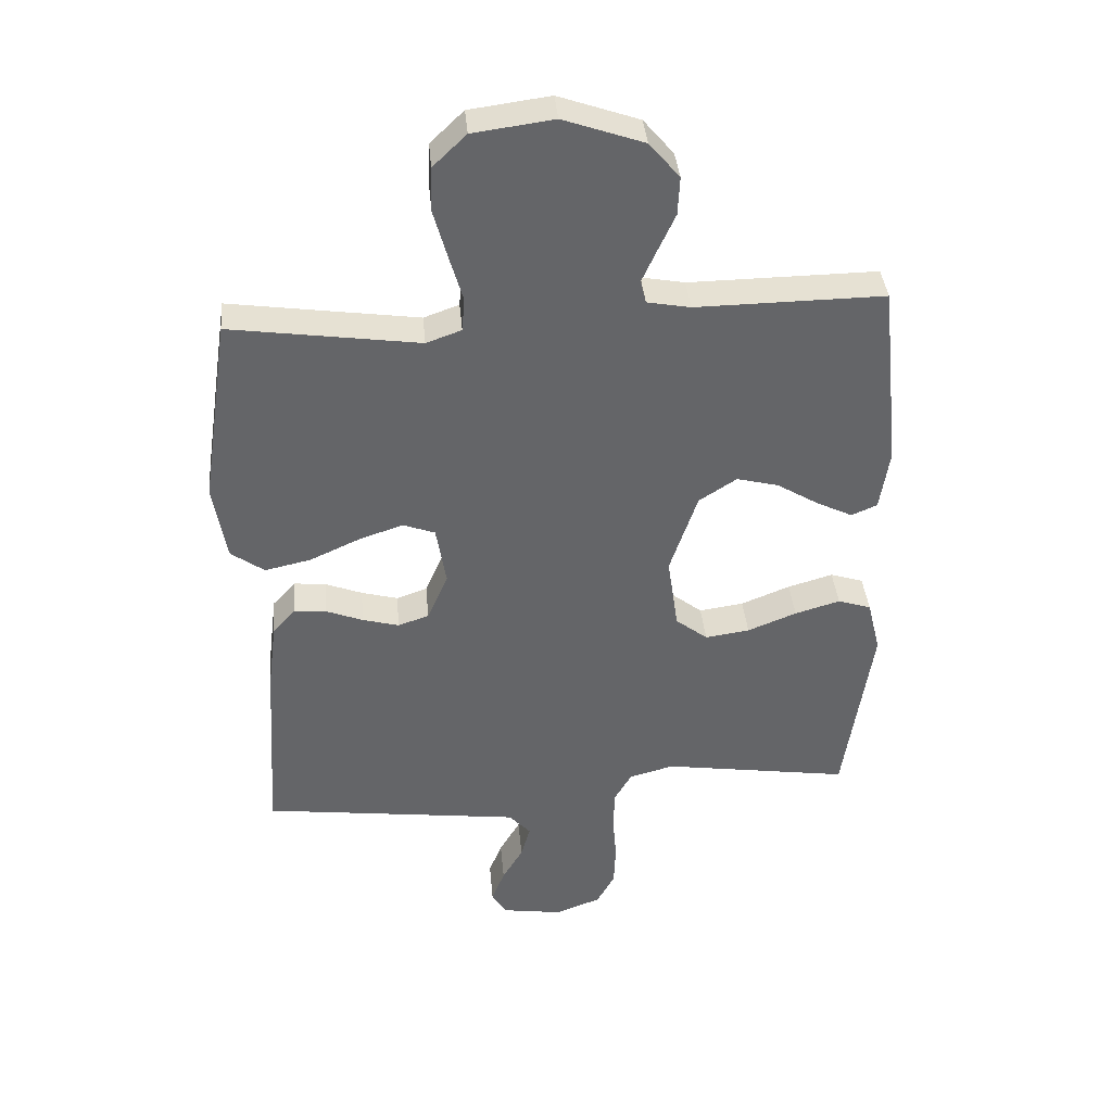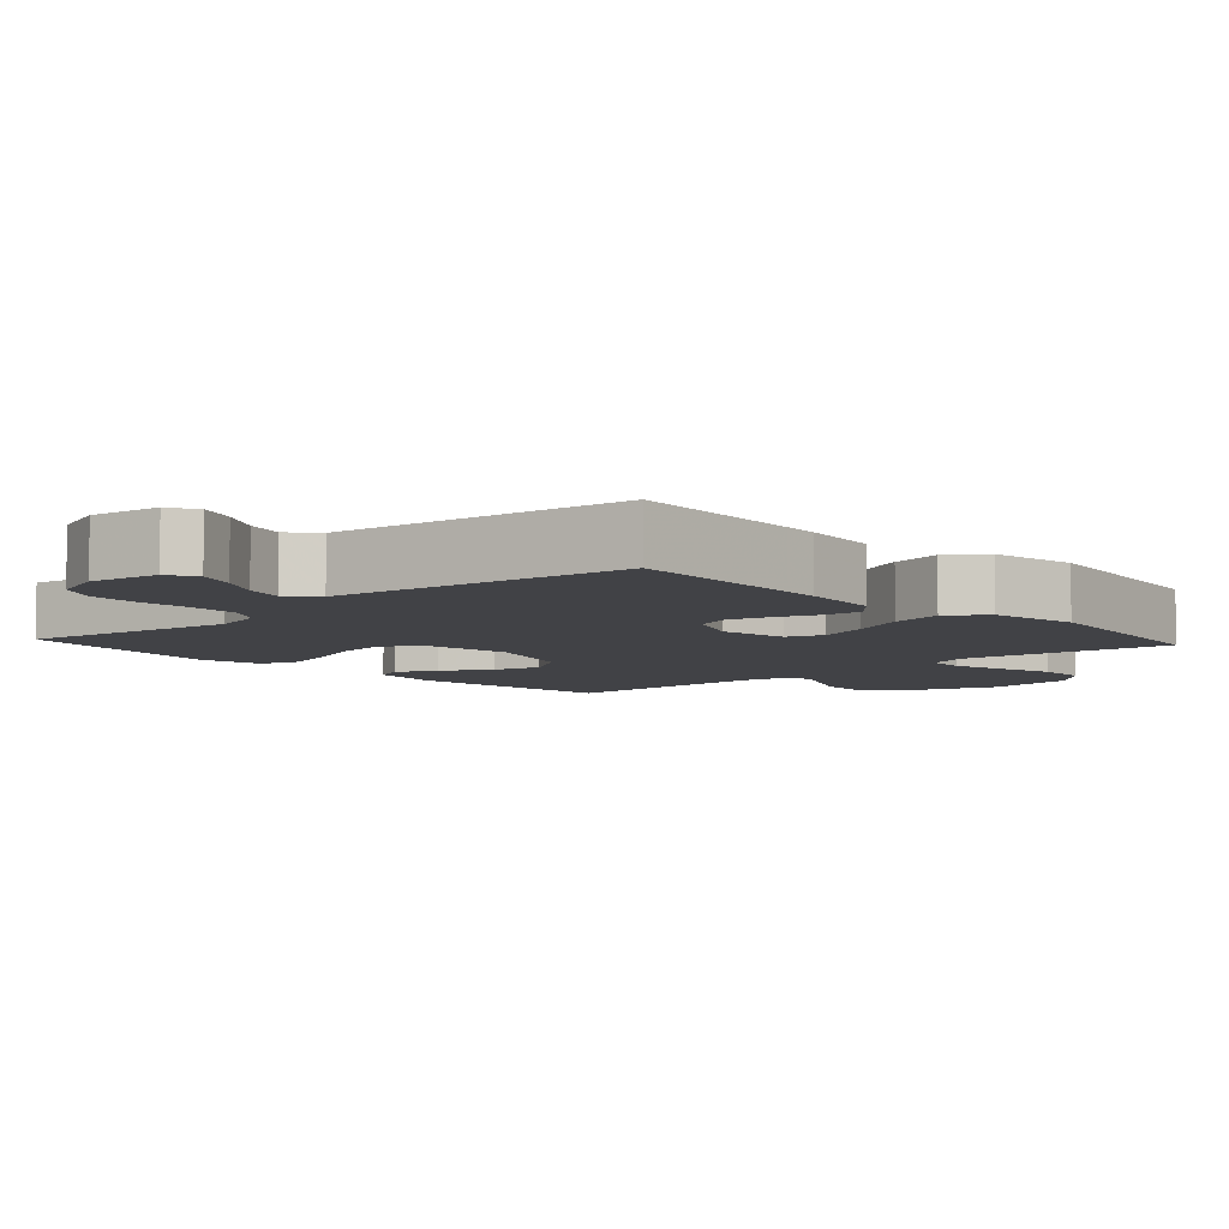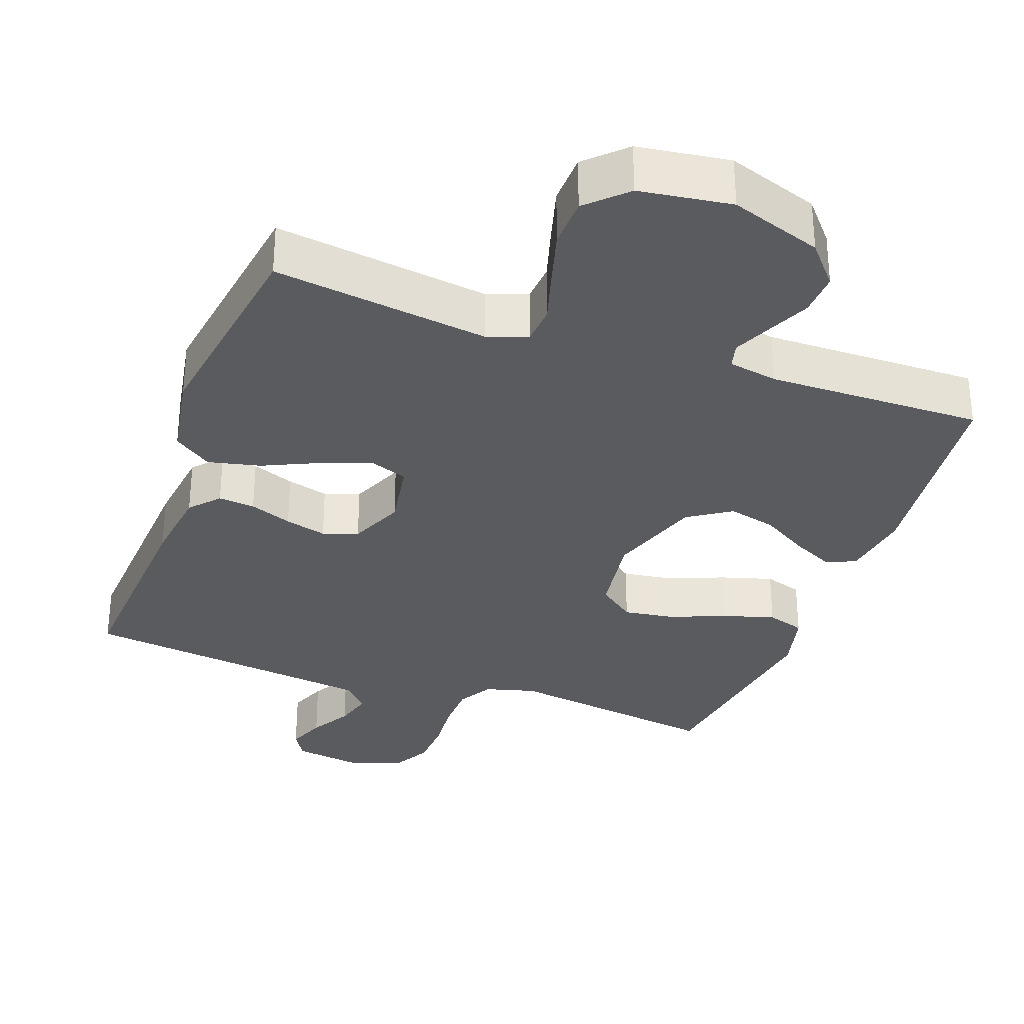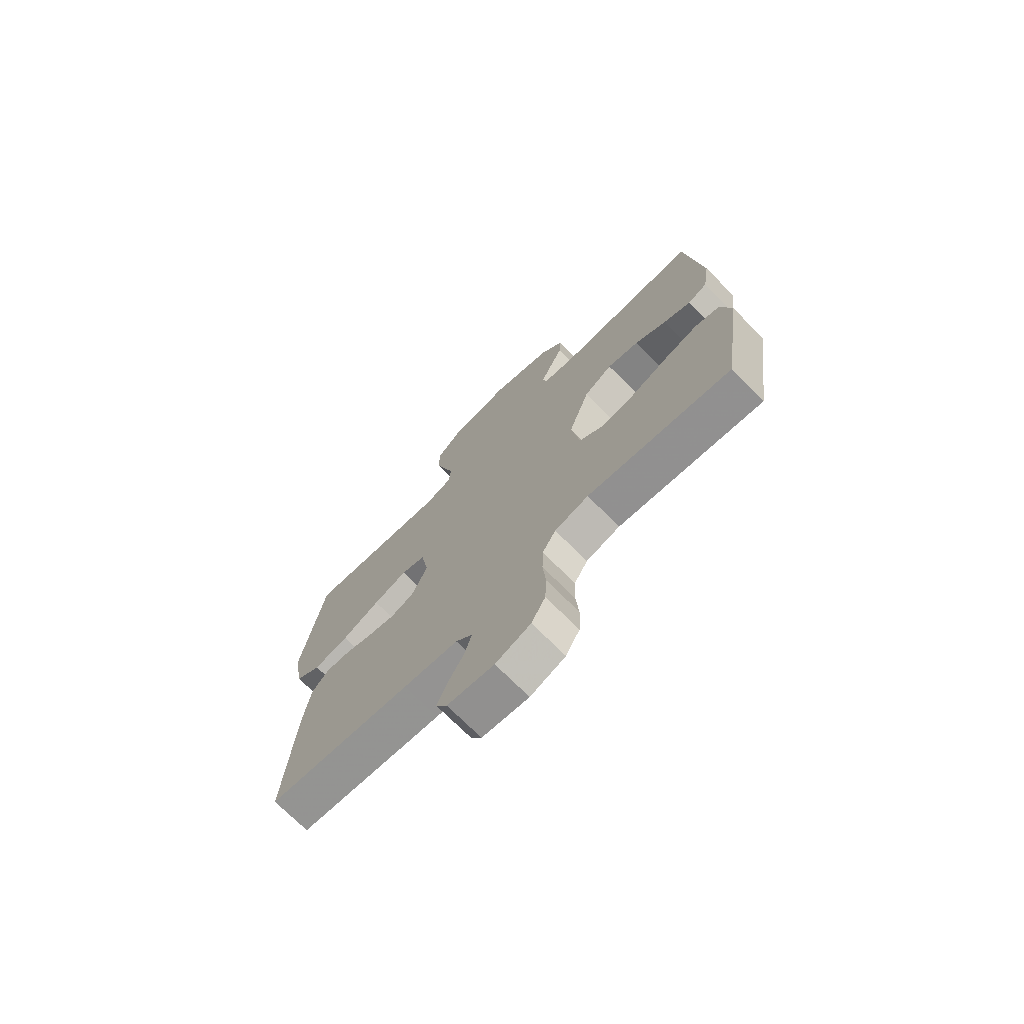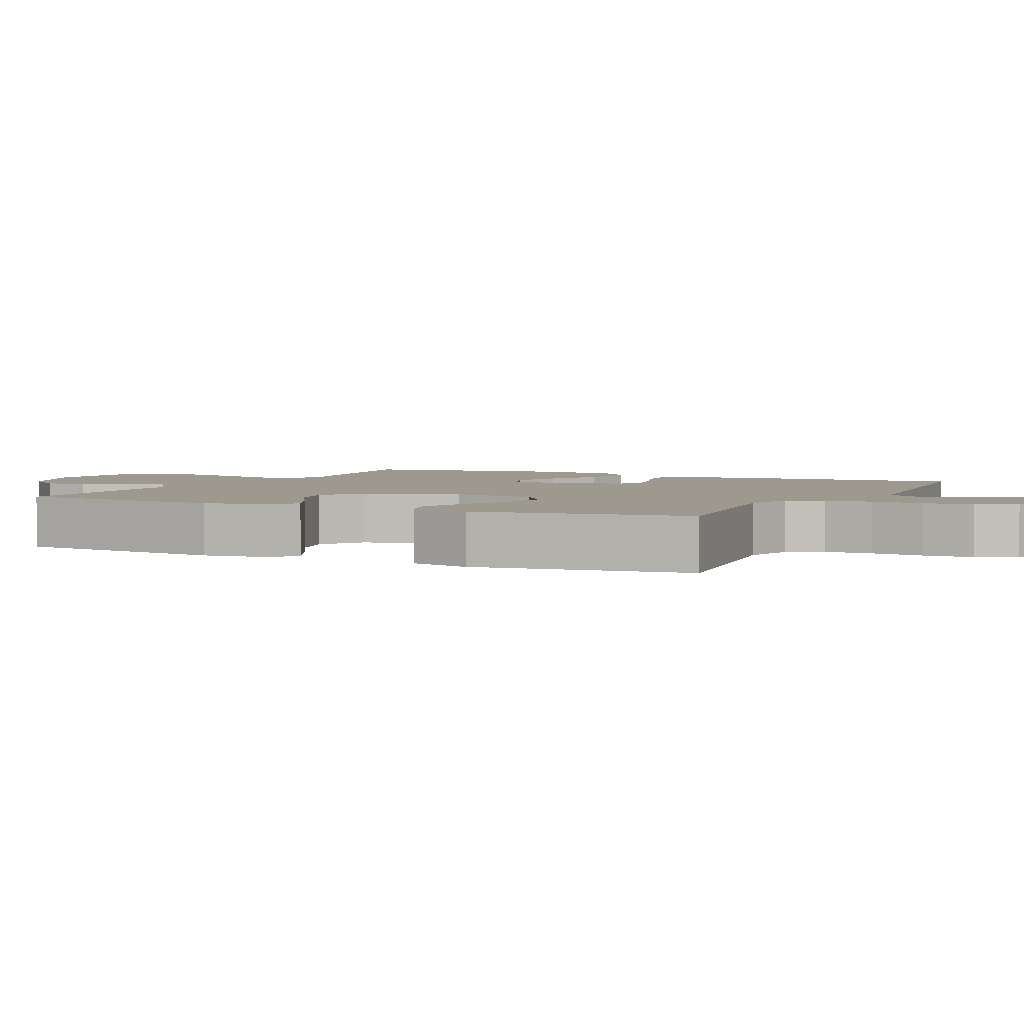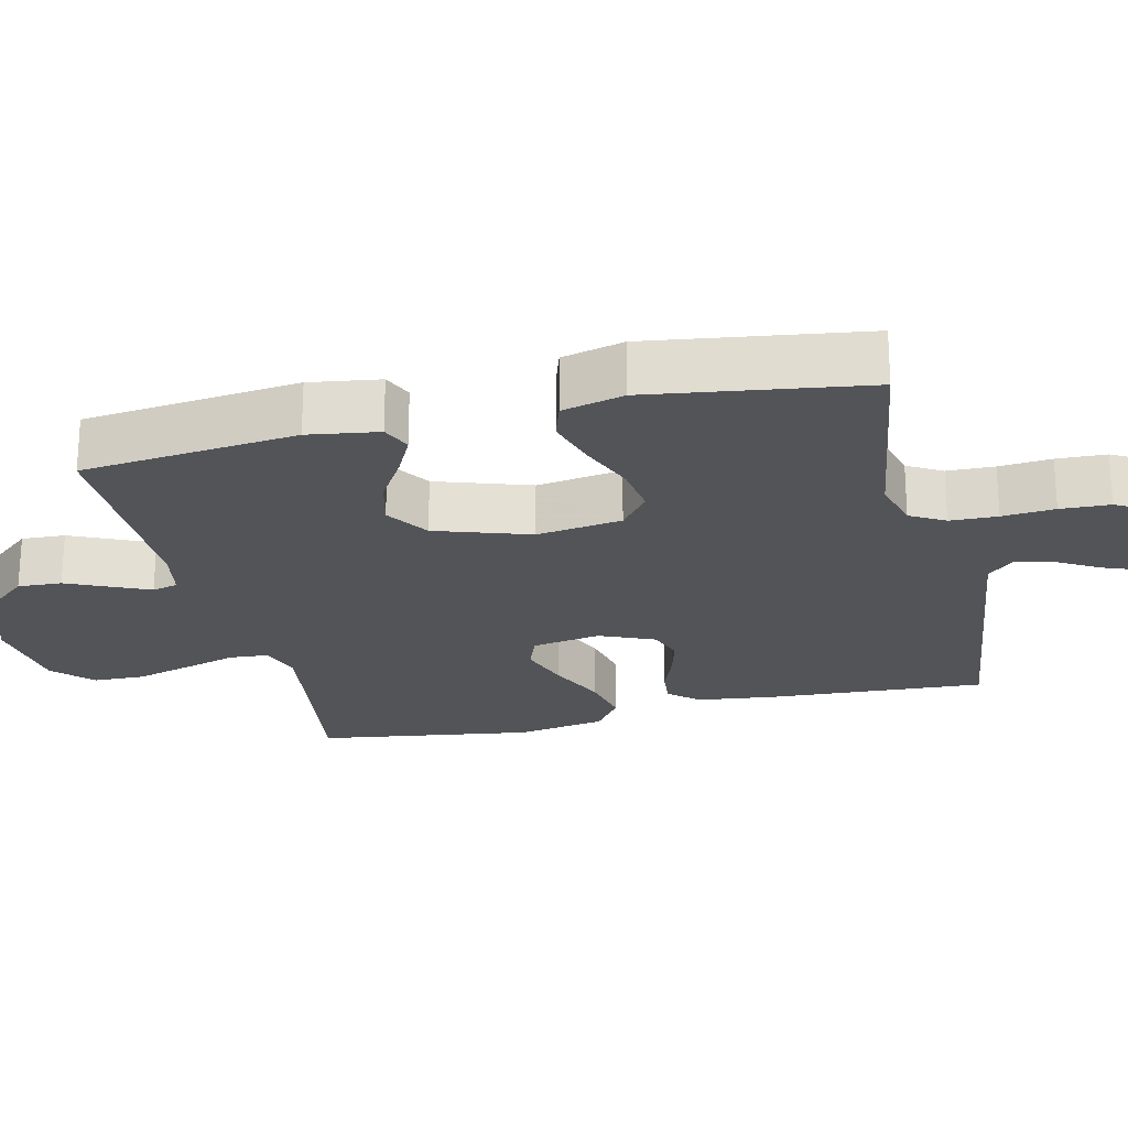
<metadata>
{"format":"obj","ext":"obj","renderer":"f3d","projection":"perspective","resolution":1024,"background":"white","views":[{"elev":38.8,"azim":-5.2,"up":"+Z"},{"elev":-6.6,"azim":-137.7,"up":"+Y"},{"elev":-32.0,"azim":-19.7,"up":"+Y"},{"elev":-73.0,"azim":45.0,"up":"+Z"},{"elev":3.4,"azim":116.5,"up":"+Y"},{"elev":-23.2,"azim":103.5,"up":"+Y"}]}
</metadata>
<code>
v 0.5 0.07 -0.5
v 0.2 0.07 -0.454
v 0.129 0.07 -0.473
v 0.101 0.07 -0.521
v 0.099 0.07 -0.587
v 0.105 0.07 -0.66
v 0.102 0.07 -0.729
v 0.073 0.07 -0.782
v 0 0.07 -0.809
v -0.097 0.07 -0.794
v -0.12 0.07 -0.755
v -0.099 0.07 -0.702
v -0.066 0.07 -0.645
v -0.051 0.07 -0.592
v -0.086 0.07 -0.554
v -0.2 0.07 -0.539
v -0.5 0.07 -0.5
v -0.481 0.07 -0.2
v -0.467 0.07 -0.089
v -0.431 0.07 -0.049
v -0.38 0.07 -0.054
v -0.321 0.07 -0.077
v -0.263 0.07 -0.093
v -0.214 0.07 -0.076
v -0.181 0.07 0
v -0.197 0.07 0.096
v -0.248 0.07 0.115
v -0.319 0.07 0.091
v -0.398 0.07 0.055
v -0.471 0.07 0.039
v -0.524 0.07 0.077
v -0.545 0.07 0.2
v -0.5 0.07 0.5
v -0.2 0.07 0.457
v -0.144 0.07 0.477
v -0.14 0.07 0.531
v -0.161 0.07 0.603
v -0.183 0.07 0.682
v -0.181 0.07 0.753
v -0.128 0.07 0.804
v 0 0.07 0.821
v 0.128 0.07 0.776
v 0.176 0.07 0.719
v 0.173 0.07 0.658
v 0.145 0.07 0.597
v 0.122 0.07 0.546
v 0.131 0.07 0.51
v 0.2 0.07 0.497
v 0.5 0.07 0.5
v 0.532 0.07 0.2
v 0.517 0.07 0.102
v 0.476 0.07 0.084
v 0.419 0.07 0.112
v 0.352 0.07 0.153
v 0.285 0.07 0.17
v 0.225 0.07 0.131
v 0.181 0.07 0
v 0.198 0.07 -0.119
v 0.249 0.07 -0.159
v 0.32 0.07 -0.149
v 0.398 0.07 -0.118
v 0.47 0.07 -0.097
v 0.523 0.07 -0.114
v 0.544 0.07 -0.2
v 0.5 0 -0.5
v 0.2 0 -0.454
v 0.129 0 -0.473
v 0.101 0 -0.521
v 0.099 0 -0.587
v 0.105 0 -0.66
v 0.102 0 -0.729
v 0.073 0 -0.782
v 0 0 -0.809
v -0.097 0 -0.794
v -0.12 0 -0.755
v -0.099 0 -0.702
v -0.066 0 -0.645
v -0.051 0 -0.592
v -0.086 0 -0.554
v -0.2 0 -0.539
v -0.5 0 -0.5
v -0.481 0 -0.2
v -0.467 0 -0.089
v -0.431 0 -0.049
v -0.38 0 -0.054
v -0.321 0 -0.077
v -0.263 0 -0.093
v -0.214 0 -0.076
v -0.181 0 0
v -0.197 0 0.096
v -0.248 0 0.115
v -0.319 0 0.091
v -0.398 0 0.055
v -0.471 0 0.039
v -0.524 0 0.077
v -0.545 0 0.2
v -0.5 0 0.5
v -0.2 0 0.457
v -0.144 0 0.477
v -0.14 0 0.531
v -0.161 0 0.603
v -0.183 0 0.682
v -0.181 0 0.753
v -0.128 0 0.804
v 0 0 0.821
v 0.128 0 0.776
v 0.176 0 0.719
v 0.173 0 0.658
v 0.145 0 0.597
v 0.122 0 0.546
v 0.131 0 0.51
v 0.2 0 0.497
v 0.5 0 0.5
v 0.532 0 0.2
v 0.517 0 0.102
v 0.476 0 0.084
v 0.419 0 0.112
v 0.352 0 0.153
v 0.285 0 0.17
v 0.225 0 0.131
v 0.181 0 0
v 0.198 0 -0.119
v 0.249 0 -0.159
v 0.32 0 -0.149
v 0.398 0 -0.118
v 0.47 0 -0.097
v 0.523 0 -0.114
v 0.544 0 -0.2
f 64 1 2
f 63 64 2
f 62 63 2
f 61 62 2
f 60 61 2
f 59 60 2 3
f 58 59 3 4
f 57 58 4
f 52 53 54
f 51 52 54
f 50 51 54
f 49 50 54
f 48 49 54
f 47 48 54 55
f 43 44 45
f 42 43 45
f 41 42 45
f 40 41 45
f 39 40 45
f 38 39 45
f 37 38 45
f 36 37 45
f 35 36 45 46
f 34 35 46 47
f 32 33 34
f 31 32 34
f 30 31 34
f 29 30 34
f 28 29 34
f 27 28 34 47
f 20 21 22
f 19 20 22
f 18 19 22
f 17 18 22
f 16 17 22
f 15 16 22 23
f 14 15 23 24
f 11 12 13
f 10 11 13
f 9 10 13
f 8 9 13
f 7 8 13
f 6 7 13
f 5 6 13
f 4 5 13 14
f 14 24 25
f 4 14 25
f 57 4 25
f 47 55 56
f 27 47 56
f 26 27 56
f 25 26 56 57
f 66 65 128
f 66 128 127
f 66 127 126
f 66 126 125
f 66 125 124
f 67 66 124 123
f 68 67 123 122
f 68 122 121
f 118 117 116
f 118 116 115
f 118 115 114
f 118 114 113
f 118 113 112
f 119 118 112 111
f 109 108 107
f 109 107 106
f 109 106 105
f 109 105 104
f 109 104 103
f 109 103 102
f 109 102 101
f 109 101 100
f 110 109 100 99
f 111 110 99 98
f 98 97 96
f 98 96 95
f 98 95 94
f 98 94 93
f 98 93 92
f 111 98 92 91
f 86 85 84
f 86 84 83
f 86 83 82
f 86 82 81
f 86 81 80
f 87 86 80 79
f 88 87 79 78
f 77 76 75
f 77 75 74
f 77 74 73
f 77 73 72
f 77 72 71
f 77 71 70
f 77 70 69
f 78 77 69 68
f 89 88 78
f 89 78 68
f 89 68 121
f 120 119 111
f 120 111 91
f 120 91 90
f 121 120 90 89
f 1 65 66 2
f 2 66 67 3
f 3 67 68 4
f 4 68 69 5
f 5 69 70 6
f 6 70 71 7
f 7 71 72 8
f 8 72 73 9
f 9 73 74 10
f 10 74 75 11
f 11 75 76 12
f 12 76 77 13
f 13 77 78 14
f 14 78 79 15
f 15 79 80 16
f 16 80 81 17
f 17 81 82 18
f 18 82 83 19
f 19 83 84 20
f 20 84 85 21
f 21 85 86 22
f 22 86 87 23
f 23 87 88 24
f 24 88 89 25
f 25 89 90 26
f 26 90 91 27
f 27 91 92 28
f 28 92 93 29
f 29 93 94 30
f 30 94 95 31
f 31 95 96 32
f 32 96 97 33
f 33 97 98 34
f 34 98 99 35
f 35 99 100 36
f 36 100 101 37
f 37 101 102 38
f 38 102 103 39
f 39 103 104 40
f 40 104 105 41
f 41 105 106 42
f 42 106 107 43
f 43 107 108 44
f 44 108 109 45
f 45 109 110 46
f 46 110 111 47
f 47 111 112 48
f 48 112 113 49
f 49 113 114 50
f 50 114 115 51
f 51 115 116 52
f 52 116 117 53
f 53 117 118 54
f 54 118 119 55
f 55 119 120 56
f 56 120 121 57
f 57 121 122 58
f 58 122 123 59
f 59 123 124 60
f 60 124 125 61
f 61 125 126 62
f 62 126 127 63
f 63 127 128 64
f 64 128 65 1

</code>
